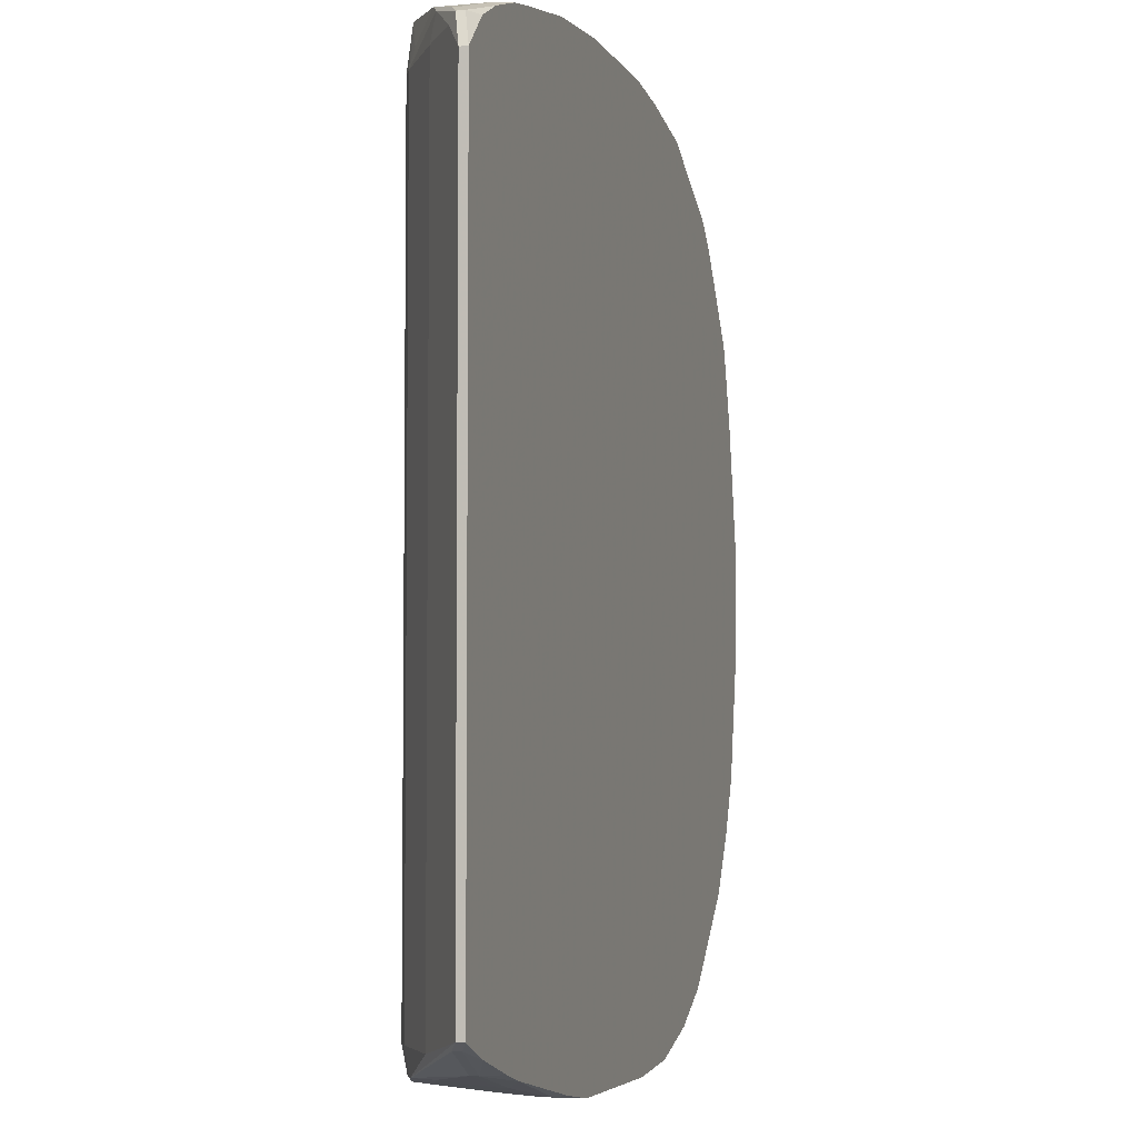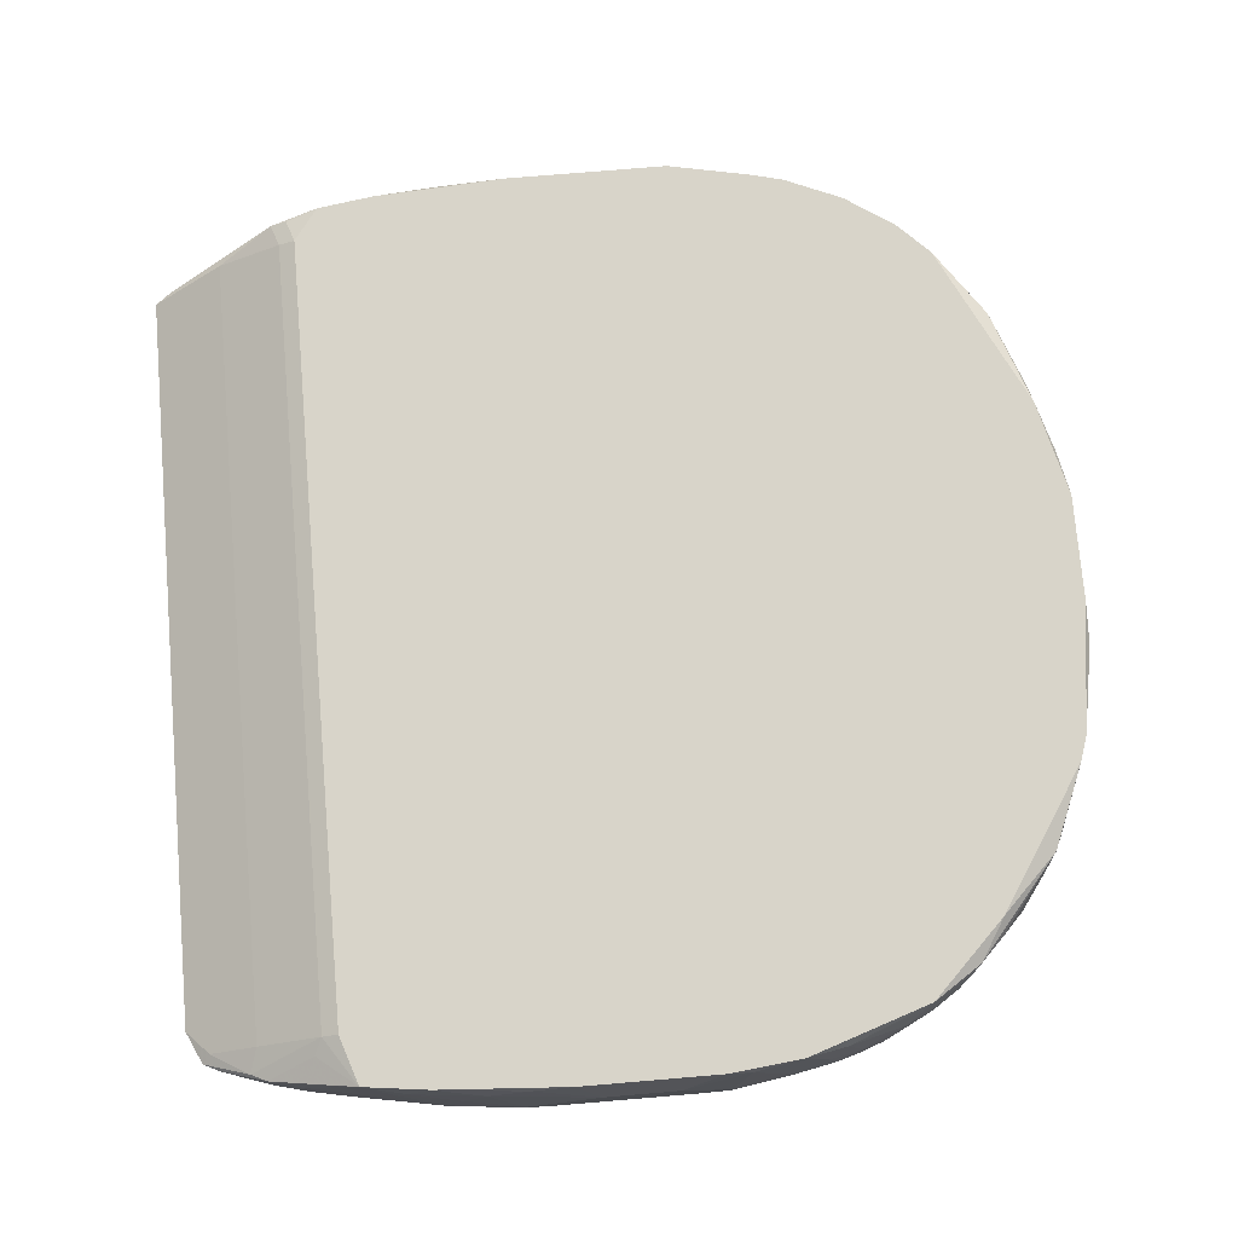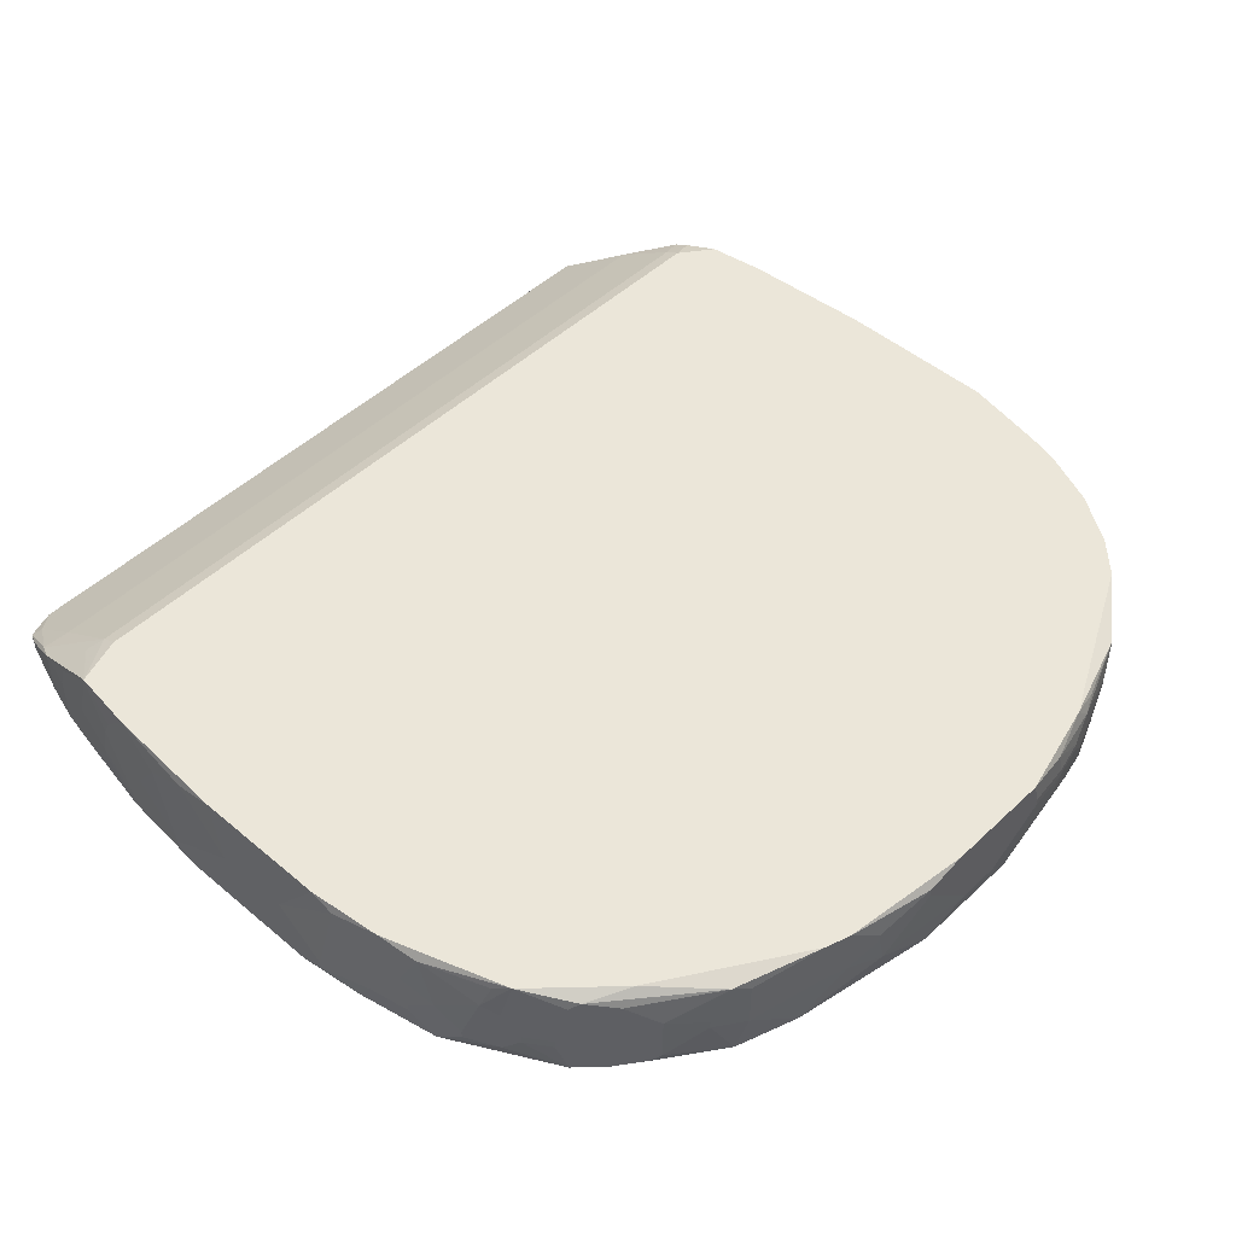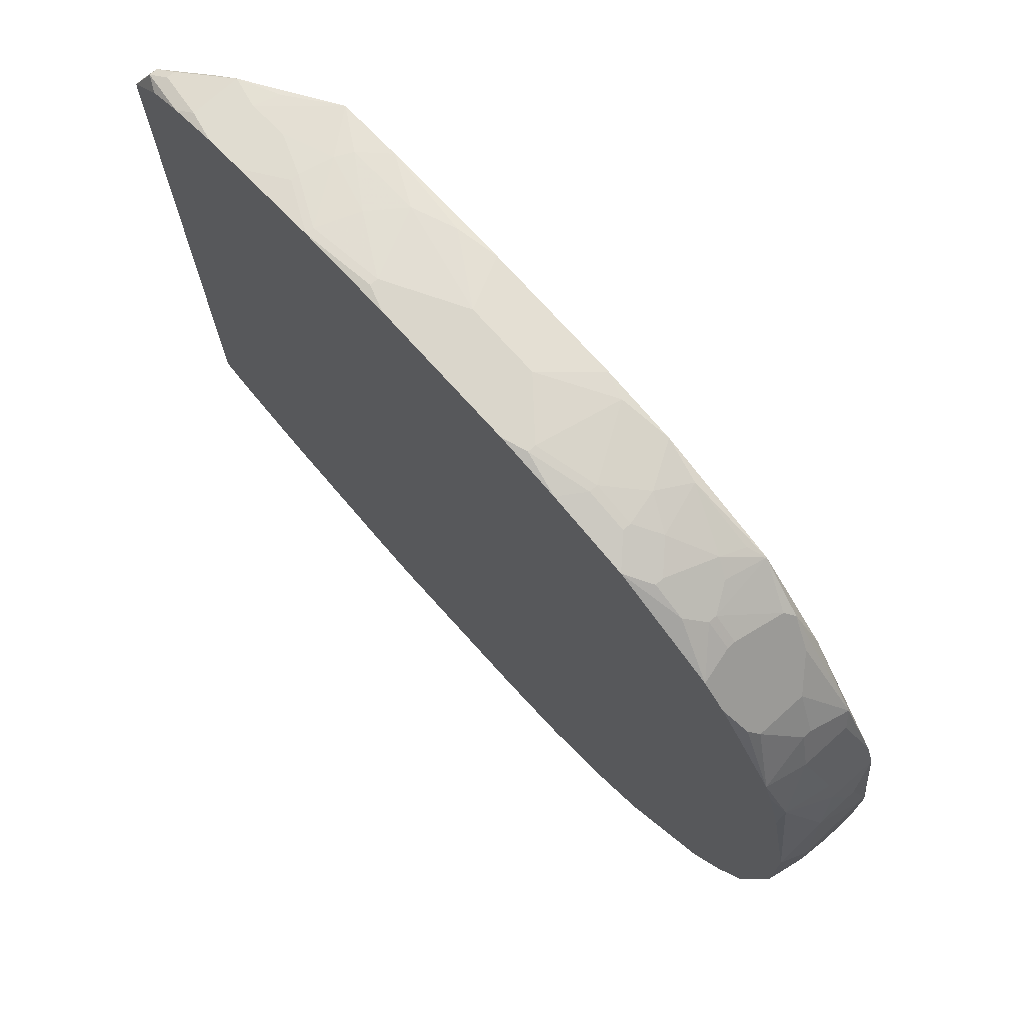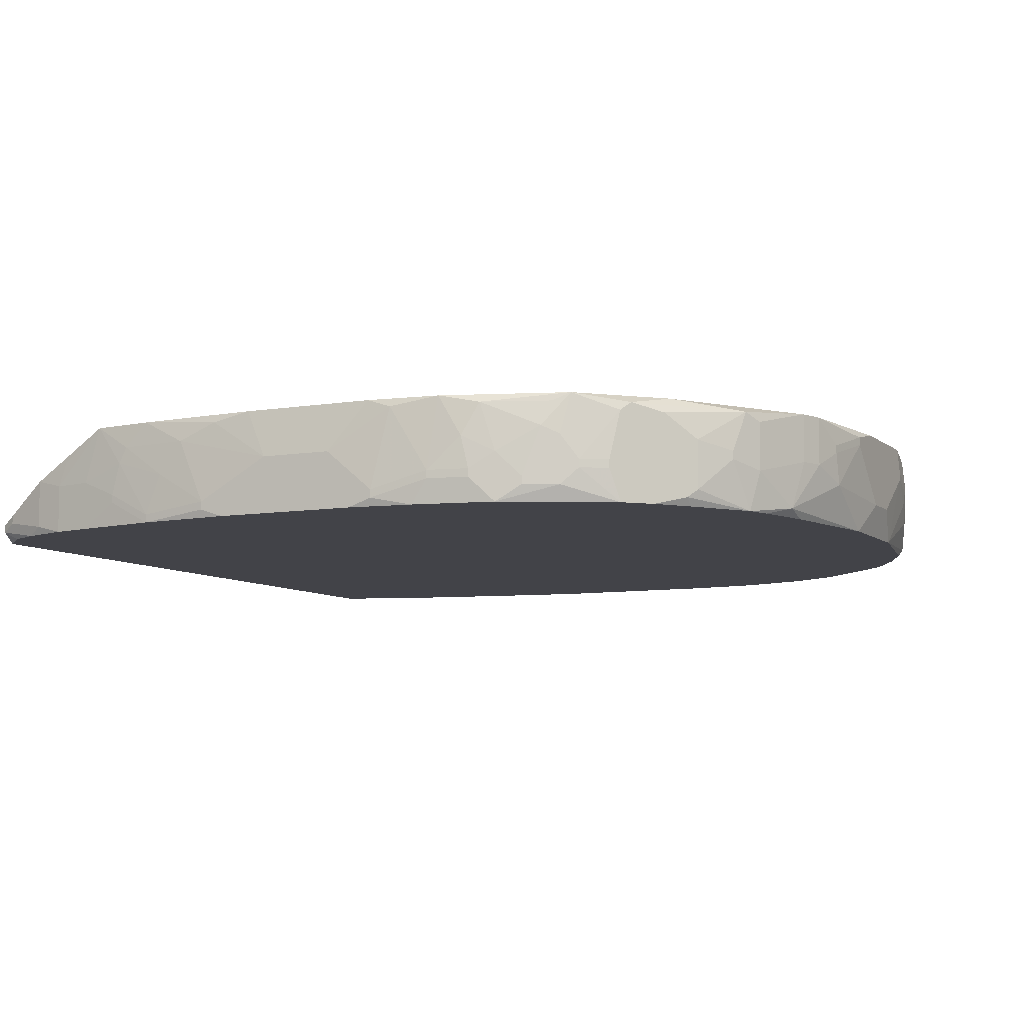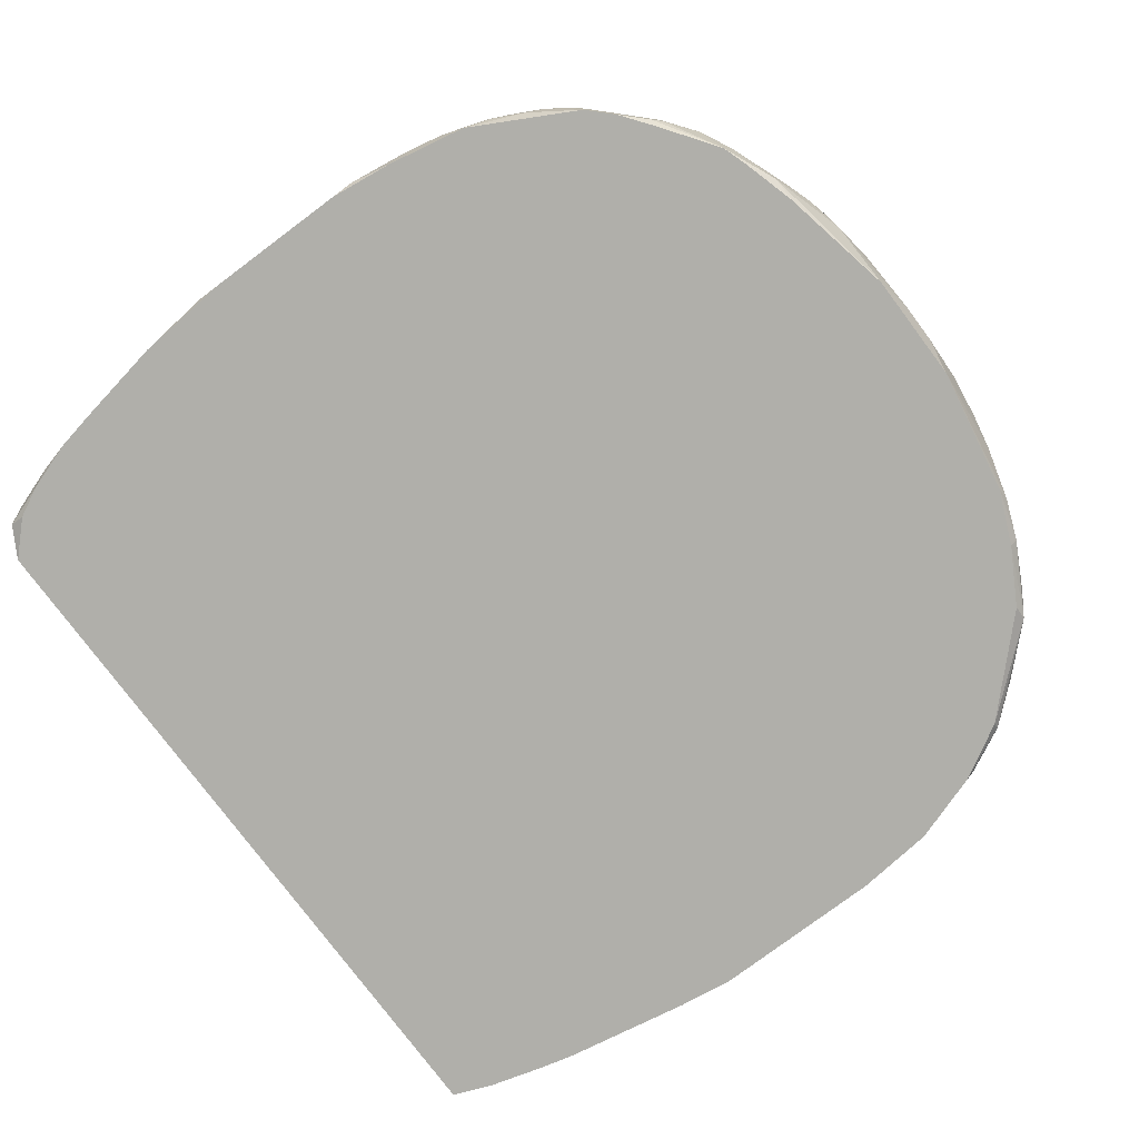
<metadata>
{"format":"obj","ext":"obj","renderer":"f3d","projection":"perspective","resolution":1024,"background":"white","views":[{"elev":-4.7,"azim":106.5,"up":"+Y"},{"elev":75.4,"azim":175.2,"up":"+Z"},{"elev":47.8,"azim":-136.5,"up":"+Z"},{"elev":73.8,"azim":-132.0,"up":"+Y"},{"elev":-7.6,"azim":-154.1,"up":"+Z"},{"elev":-78.0,"azim":-143.2,"up":"+Z"}]}
</metadata>
<code>
v -0.02646 -0.003544 -0.004518
v 0.01243 0.01572 -0.007372
v 0.01243 0.01572 -0.007729
v 0.01243 -0.01674 -0.007372
v -0.02646 -0.003544 -0.004161
v 0.01243 -0.01674 -0.007729
v 0.01171 0.01715 -0.007015
v 0.01171 0.01715 -0.007372
v 0.01171 -0.0171 -0.007015
v 0.01171 -0.0171 -0.007372
v 0.01136 0.01679 -0.006658
v 0.011 0.0175 -0.006658
v -0.02646 -0.003187 -0.003091
v 0.011 0.0175 -0.007015
v 0.011 0.01715 -0.007729
v 0.01064 -0.01746 -0.007729
v 0.009574 0.01786 -0.005588
v 0.009574 0.01786 -0.007729
v 0.009217 0.01679 -0.005231
v 0.009217 -0.01746 -0.005231
v 0.00886 0.01822 -0.005231
v 0.00886 0.01822 -0.007372
v 0.00886 -0.01817 -0.006658
v 0.00886 -0.01817 -0.007015
v 0.008147 -0.01817 -0.007729
v 0.007433 0.01858 -0.005588
v 0.007433 0.01858 -0.007729
v 0.007077 0.01858 -0.004518
v 0.007077 -0.01853 -0.004875
v 0.00672 0.0175 -0.003804
v 0.00672 -0.01853 -0.003804
v 0.00672 -0.01853 -0.007729
v 0.006363 0.01679 -0.003448
v 0.006363 -0.01746 -0.003448
v 0.006006 -0.01853 -0.003448
v 0.00565 0.01893 -0.005588
v 0.00565 0.01893 -0.007729
v 0.00565 0.01679 -0.003091
v 0.00565 -0.01746 -0.003091
v 0.00565 -0.01888 -0.006658
v -0.02646 -0.001046 -0.006302
v 0.00565 -0.01888 -0.007015
v 0.005293 -0.01888 -0.004161
v 0.004936 0.01893 -0.003091
v 0.004579 -0.01888 -0.003091
v 0.003866 0.01929 -0.006302
v 0.003866 0.01929 -0.006658
v 0.003866 -0.01924 -0.005945
v 0.003866 -0.01924 -0.006302
v 0.003509 0.01929 -0.004875
v 0.003152 0.01929 -0.004161
v 0.002082 0.01929 -0.003091
v 0.002082 -0.01924 -0.003091
v 0.001725 0.01965 -0.007372
v 0.001725 0.01965 -0.007729
v 0.001725 -0.0196 -0.007015
v 0.001725 -0.0196 -0.007372
v 0.001012 0.01965 -0.005588
v 0.001012 -0.0196 -0.005588
v 0.001012 -0.0196 -0.007729
v -5.847e-05 0.01965 -0.004161
v -0.0004152 -0.0196 -0.003448
v -0.001485 0.02 -0.007015
v -0.001485 0.02 -0.007372
v -0.001485 -0.01995 -0.007372
v -0.001485 -0.01995 -0.007729
v -0.001842 0.01965 -0.003448
v -0.02646 0.0007375 -0.006302
v -0.002556 0.02 -0.007729
v -0.002556 -0.01995 -0.006302
v -0.003626 0.01965 -0.003091
v -0.003626 -0.0196 -0.003091
v -0.003626 -0.01995 -0.005588
v -0.004696 0.02 -0.005231
v -0.005053 -0.01995 -0.004875
v -0.00648 -0.01995 -0.004875
v -0.007907 0.02 -0.005231
v -0.007907 -0.01995 -0.005231
v -0.008621 -0.01995 -0.005588
v -0.008977 0.02 -0.007729
v -0.009334 -0.01995 -0.007729
v -0.009691 0.01965 -0.003091
v -0.009691 -0.01995 -0.006302
v -0.01005 0.02 -0.007015
v -0.01005 0.02 -0.007372
v -0.01005 -0.01995 -0.007015
v -0.01005 -0.01995 -0.007372
v -0.02646 0.001451 -0.003091
v -0.01076 0.01965 -0.003448
v -0.01076 -0.0196 -0.003091
v -0.01147 -0.0196 -0.003804
v -0.01183 0.01965 -0.007729
v -0.01254 0.01965 -0.006302
v -0.01254 0.01965 -0.006658
v -0.01254 -0.0196 -0.005588
v -0.0129 0.01929 -0.003091
v -0.0129 -0.0196 -0.007372
v -0.0129 -0.0196 -0.007729
v -0.01326 -0.01924 -0.003448
v -0.01397 0.01929 -0.004875
v -0.01397 -0.01924 -0.004875
v -0.01433 0.01929 -0.006302
v -0.01433 0.01929 -0.006658
v -0.01433 -0.01888 -0.003091
v -0.01433 -0.01924 -0.006302
v -0.01433 -0.01924 -0.006658
v -0.01469 0.01893 -0.003448
v -0.01469 -0.01888 -0.003448
v -0.01504 -0.01888 -0.004518
v -0.0154 0.01893 -0.005588
v -0.0154 0.01893 -0.007729
v -0.01576 -0.01853 -0.003091
v -0.01611 -0.01853 -0.007729
v -0.01647 0.01858 -0.006658
v -0.01647 0.01858 -0.007015
v -0.02646 0.003235 -0.003804
v -0.01647 -0.01853 -0.007015
v -0.01647 -0.01853 -0.007372
v -0.01683 -0.01817 -0.004161
v -0.02646 0.003235 -0.003448
v -0.0261 -0.005684 -0.004875
v -0.01718 0.01822 -0.004518
v -0.01718 -0.01817 -0.006302
v -0.01754 0.01786 -0.003448
v -0.0261 -0.005684 -0.004518
v -0.0179 0.01786 -0.004875
v -0.0179 0.01786 -0.007015
v -0.0179 -0.01781 -0.005945
v -0.0261 -0.005327 -0.005588
v -0.01825 0.0175 -0.003091
v -0.01825 -0.01746 -0.003091
v -0.01861 0.0175 -0.005945
v -0.01861 0.0175 -0.006302
v -0.01861 -0.0171 -0.007729
v -0.01861 -0.01746 -0.007015
v -0.01861 -0.01746 -0.007372
v -0.01968 0.01679 -0.005945
v -0.01968 0.01679 -0.006302
v -0.01968 -0.01674 -0.005231
v -0.01968 -0.01674 -0.005588
v -0.0261 -0.005327 -0.003448
v -0.02004 0.01643 -0.003804
v -0.02004 0.01643 -0.007729
v -0.02004 -0.01639 -0.006658
v -0.02039 0.01608 -0.003448
v -0.02039 -0.01603 -0.003091
v -0.02039 -0.01603 -0.007015
v -0.02111 0.01536 -0.007729
v -0.02146 0.01501 -0.003804
v -0.02146 0.01501 -0.007372
v -0.02146 0.01429 -0.003091
v -0.02182 -0.0146 -0.003091
v -0.02218 0.01429 -0.007372
v -0.02218 0.01394 -0.007729
v -0.02253 0.01394 -0.004875
v -0.02253 0.01394 -0.007015
v -0.02253 -0.01318 -0.007729
v -0.02253 -0.01389 -0.007372
v -0.02289 -0.01353 -0.005945
v -0.02289 -0.01353 -0.006302
v -0.02325 -0.01282 -0.007015
v -0.0236 0.01251 -0.005231
v -0.0236 0.01251 -0.005588
v -0.0236 -0.01246 -0.004518
v -0.0236 -0.01246 -0.004875
v -0.02396 0.0118 -0.003448
v -0.02396 0.01144 -0.007729
v -0.02396 -0.01068 -0.007729
v -0.02396 -0.01175 -0.003448
v -0.02396 -0.01175 -0.005588
v -0.02432 0.01108 -0.003804
v -0.02432 0.01108 -0.005945
v -0.02432 0.01037 -0.007729
v -0.02432 -0.01068 -0.007372
v -0.02432 -0.01104 -0.004875
v -0.02432 -0.01104 -0.005231
v -0.02503 0.008943 -0.007372
v -0.02503 0.007873 -0.007729
v -0.02503 -0.008181 -0.007729
v -0.02503 -0.008895 -0.003448
v -0.02503 -0.008895 -0.007372
v -0.02539 0.008229 -0.003091
v -0.02539 0.008229 -0.005231
v -0.02539 -0.007468 -0.003091
v -0.02539 -0.008181 -0.003804
v -0.02539 -0.008181 -0.005945
v -0.02574 0.007159 -0.003091
v -0.02574 0.007159 -0.005231
v -0.02574 -0.006754 -0.006302
v -0.02574 -0.007111 -0.004518
v -0.02574 -0.007111 -0.004875
v -0.0261 0.005732 -0.004161
v -0.0261 0.005732 -0.004518
v -0.0261 0.005375 -0.005945
v -0.0261 0.002521 -0.007729
v -0.0261 -0.002473 -0.007729
f 69 64 55
f 54 55 64
f 54 64 63
f 47 55 54
f 47 54 46
f 74 61 63
f 38 33 44
f 174 168 158
f 174 158 161
f 169 152 184
f 126 130 122
f 177 172 167
f 177 178 195
f 177 195 194
f 177 194 188
f 183 172 177
f 183 177 188
f 58 54 63
f 58 63 61
f 163 156 167
f 163 167 172
f 30 44 33
f 30 33 17
f 157 158 168
f 157 134 158
f 179 168 174
f 57 32 42
f 170 174 161
f 165 170 161
f 139 131 146
f 68 194 195
f 68 195 196
f 68 196 41
f 153 154 167
f 153 167 156
f 153 156 150
f 173 177 167
f 173 178 177
f 27 22 18
f 51 58 61
f 52 44 51
f 52 51 61
f 107 130 96
f 19 17 33
f 78 90 79
f 83 79 90
f 91 83 90
f 109 101 112
f 117 109 112
f 136 147 158
f 136 158 134
f 113 118 136
f 113 136 134
f 98 118 113
f 98 81 87
f 181 179 174
f 181 196 179
f 59 48 53
f 60 57 66
f 60 32 57
f 49 57 42
f 49 42 40
f 49 40 48
f 24 42 32
f 34 20 19
f 34 19 33
f 34 33 38
f 34 38 39
f 159 146 152
f 164 159 152
f 164 152 169
f 88 187 120
f 192 120 187
f 116 194 68
f 21 44 30
f 21 30 17
f 21 17 7
f 37 55 47
f 37 47 27
f 50 51 44
f 50 44 36
f 50 36 46
f 50 46 54
f 50 54 58
f 50 58 51
f 67 52 61
f 67 61 74
f 67 74 71
f 67 71 52
f 82 89 96
f 82 71 74
f 82 74 77
f 82 77 89
f 100 107 96
f 124 107 122
f 124 122 130
f 124 130 107
f 149 142 143
f 149 143 150
f 149 150 156
f 149 156 155
f 162 155 156
f 162 156 163
f 166 149 155
f 166 155 162
f 62 73 70
f 62 59 53
f 62 53 72
f 76 90 78
f 11 7 17
f 11 17 19
f 11 19 20
f 11 20 4
f 99 91 90
f 95 91 99
f 95 99 101
f 95 86 83
f 95 83 91
f 119 117 112
f 119 112 131
f 128 136 118
f 128 118 117
f 128 131 139
f 144 136 140
f 144 140 139
f 144 139 146
f 144 146 159
f 144 158 147
f 144 147 136
f 105 95 101
f 105 101 109
f 105 109 117
f 175 164 169
f 175 169 185
f 180 185 169
f 180 169 184
f 180 184 185
f 141 125 190
f 141 190 185
f 141 185 184
f 141 184 13
f 141 13 5
f 141 5 125
f 1 5 13
f 1 13 88
f 1 88 120
f 1 120 116
f 1 116 68
f 1 68 41
f 1 41 196
f 186 185 190
f 186 190 191
f 189 181 186
f 189 186 191
f 189 196 181
f 56 57 49
f 56 49 48
f 56 48 59
f 43 45 53
f 43 53 48
f 16 6 10
f 16 10 24
f 31 45 43
f 31 4 20
f 31 20 34
f 160 159 164
f 160 164 165
f 160 165 161
f 160 161 158
f 160 158 144
f 160 144 159
f 193 192 187
f 193 187 188
f 193 188 194
f 193 194 116
f 193 116 120
f 193 120 192
f 148 154 153
f 148 153 150
f 148 150 143
f 138 143 142
f 138 142 137
f 26 21 22
f 26 22 27
f 26 27 47
f 26 47 46
f 26 46 36
f 26 36 44
f 110 122 107
f 110 107 100
f 145 149 166
f 145 130 142
f 145 142 149
f 182 183 188
f 182 188 187
f 65 62 70
f 65 66 57
f 65 57 56
f 65 56 59
f 65 59 62
f 75 76 78
f 75 78 79
f 75 79 83
f 75 83 86
f 75 86 87
f 75 87 81
f 75 81 66
f 75 66 65
f 75 65 70
f 75 70 73
f 75 73 62
f 75 62 72
f 75 72 90
f 75 90 76
f 2 7 11
f 2 11 4
f 2 4 6
f 2 6 3
f 8 18 22
f 8 22 14
f 8 7 2
f 8 2 3
f 104 99 90
f 104 112 99
f 108 99 112
f 108 112 101
f 108 101 99
f 123 128 117
f 123 117 119
f 123 119 131
f 123 131 128
f 135 128 139
f 135 139 140
f 135 140 136
f 135 136 128
f 97 98 87
f 97 87 86
f 97 86 95
f 97 95 105
f 106 105 117
f 106 117 118
f 106 118 98
f 106 98 97
f 106 97 105
f 176 175 185
f 176 185 186
f 176 186 181
f 176 181 174
f 176 174 170
f 176 170 165
f 176 165 164
f 176 164 175
f 121 189 191
f 121 191 190
f 121 190 125
f 121 125 5
f 121 5 1
f 129 189 121
f 129 121 1
f 129 1 196
f 129 196 189
f 23 40 42
f 23 42 24
f 25 16 24
f 25 24 32
f 9 31 23
f 9 23 24
f 9 24 10
f 9 10 6
f 9 6 4
f 9 4 31
f 35 31 34
f 35 34 39
f 35 39 45
f 35 45 31
f 28 26 44
f 28 44 21
f 28 21 26
f 12 14 22
f 12 22 21
f 12 21 7
f 12 7 8
f 12 8 14
f 93 100 96
f 93 96 89
f 103 94 92
f 103 92 111
f 151 145 166
f 151 166 182
f 151 182 187
f 151 187 88
f 151 88 13
f 151 13 184
f 151 184 152
f 151 152 146
f 151 146 131
f 151 131 112
f 151 112 104
f 151 104 90
f 151 90 72
f 151 72 53
f 151 53 45
f 151 45 39
f 151 39 38
f 151 38 44
f 151 44 52
f 151 52 71
f 151 71 82
f 151 82 96
f 151 96 130
f 151 130 145
f 171 182 166
f 171 166 162
f 171 162 163
f 171 163 172
f 171 172 183
f 171 183 182
f 15 8 3
f 15 3 6
f 15 6 16
f 15 16 25
f 15 25 32
f 15 32 60
f 15 60 66
f 15 66 81
f 15 81 98
f 15 98 113
f 15 113 134
f 15 134 157
f 15 157 168
f 15 168 179
f 15 179 196
f 15 196 195
f 15 195 178
f 15 178 173
f 15 173 167
f 15 167 154
f 15 154 148
f 15 148 143
f 15 143 111
f 15 111 92
f 15 92 80
f 15 80 69
f 15 69 55
f 15 55 37
f 15 37 27
f 15 27 18
f 15 18 8
f 29 23 31
f 29 31 43
f 29 43 48
f 29 48 40
f 29 40 23
f 133 143 138
f 115 103 111
f 84 93 89
f 84 89 77
f 102 110 100
f 102 100 93
f 102 93 94
f 102 94 103
f 132 133 138
f 132 138 137
f 132 137 142
f 132 142 130
f 132 130 126
f 114 126 122
f 114 122 110
f 114 110 102
f 114 102 103
f 114 103 115
f 127 115 111
f 127 111 143
f 127 143 133
f 127 133 132
f 127 132 126
f 127 126 114
f 127 114 115
f 85 84 77
f 85 77 74
f 85 74 63
f 85 63 64
f 85 64 69
f 85 69 80
f 85 80 92
f 85 92 94
f 85 94 93
f 85 93 84

</code>
